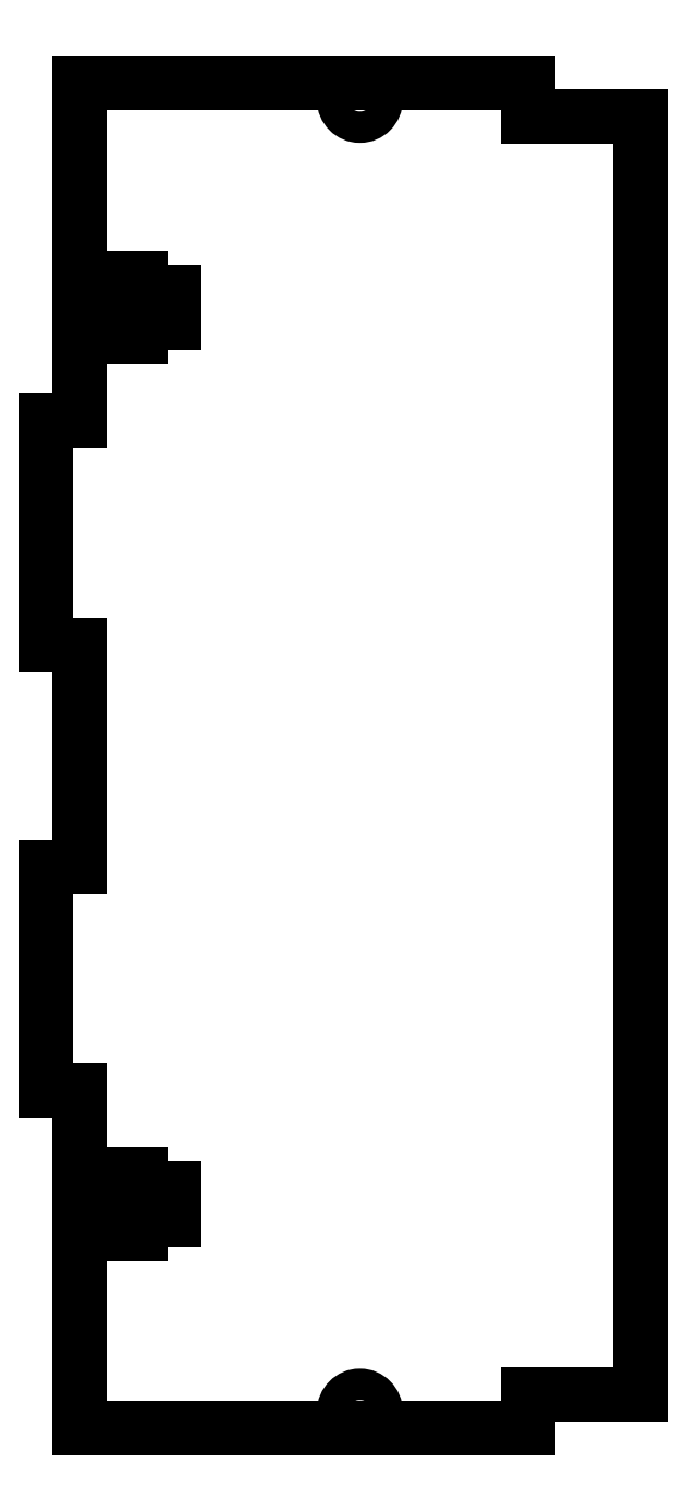
<metadata>
{"format":"dxf","ext":"dxf","renderer":"ezdxf+matplotlib","layout":"modelspace","background":"white","min_lineweight":24,"dpi":150}
</metadata>
<code>
0
SECTION
2
ENTITIES
0
LINE
8
Shape2DView001
10
-28
20
-86.73
30
0
11
-28
21
-68.13
31
0
0
LINE
8
Shape2DView001
10
-25
20
-68.13
30
0
11
-28
21
-68.13
31
0
0
LINE
8
Shape2DView001
10
-25
20
-69.38
30
0
11
-25
21
-68.13
31
0
0
LINE
8
Shape2DView001
10
-22.6
20
-69.38
30
0
11
-25
21
-69.38
31
0
0
LINE
8
Shape2DView001
10
-22.6
20
-68.13
30
0
11
-22.6
21
-69.38
31
0
0
LINE
8
Shape2DView001
10
-19.6
20
-68.13
30
0
11
-22.6
21
-68.13
31
0
0
LINE
8
Shape2DView001
10
-19.6
20
-65.33
30
0
11
-19.6
21
-68.13
31
0
0
LINE
8
Shape2DView001
10
-22.6
20
-65.33
30
0
11
-19.6
21
-65.33
31
0
0
LINE
8
Shape2DView001
10
-22.6
20
-64.08
30
0
11
-22.6
21
-65.33
31
0
0
LINE
8
Shape2DView001
10
-25
20
-64.08
30
0
11
-22.6
21
-64.08
31
0
0
LINE
8
Shape2DView001
10
-25
20
-65.33
30
0
11
-25
21
-64.08
31
0
0
LINE
8
Shape2DView001
10
-28
20
-65.33
30
0
11
-25
21
-65.33
31
0
0
LINE
8
Shape2DView001
10
-28
20
-65.33
30
0
11
-28
21
-56.63
31
0
0
LINE
8
Shape2DView001
10
-28
20
-56.63
30
0
11
-31
21
-56.63
31
0
0
LINE
8
Shape2DView001
10
-31
20
-56.63
30
0
11
-31
21
-36.63
31
0
0
LINE
8
Shape2DView001
10
-31
20
-36.63
30
0
11
-28
21
-36.63
31
0
0
LINE
8
Shape2DView001
10
-28
20
-36.63
30
0
11
-28
21
-16.83
31
0
0
LINE
8
Shape2DView001
10
-28
20
-16.83
30
0
11
-31
21
-16.83
31
0
0
LINE
8
Shape2DView001
10
-31
20
-16.83
30
0
11
-31
21
3.17
31
0
0
LINE
8
Shape2DView001
10
-31
20
3.17
30
0
11
-28
21
3.17
31
0
0
LINE
8
Shape2DView001
10
-28
20
3.17
30
0
11
-28
21
11.87
31
0
0
LINE
8
Shape2DView001
10
-28
20
11.87
30
0
11
-25
21
11.87
31
0
0
LINE
8
Shape2DView001
10
-25
20
10.62
30
0
11
-25
21
11.87
31
0
0
LINE
8
Shape2DView001
10
-25
20
10.62
30
0
11
-22.6
21
10.62
31
0
0
LINE
8
Shape2DView001
10
-22.6
20
10.62
30
0
11
-22.6
21
11.87
31
0
0
LINE
8
Shape2DView001
10
-22.6
20
11.87
30
0
11
-19.6
21
11.87
31
0
0
LINE
8
Shape2DView001
10
-19.6
20
11.87
30
0
11
-19.6
21
14.67
31
0
0
LINE
8
Shape2DView001
10
-19.6
20
14.67
30
0
11
-22.6
21
14.67
31
0
0
LINE
8
Shape2DView001
10
-22.6
20
14.67
30
0
11
-22.6
21
15.92
31
0
0
LINE
8
Shape2DView001
10
-22.6
20
15.92
30
0
11
-25
21
15.92
31
0
0
LINE
8
Shape2DView001
10
-25
20
14.67
30
0
11
-25
21
15.92
31
0
0
LINE
8
Shape2DView001
10
-25
20
14.67
30
0
11
-28
21
14.67
31
0
0
LINE
8
Shape2DView001
10
-28
20
14.67
30
0
11
-28
21
33.27
31
0
0
LINE
8
Shape2DView001
10
-28
20
33.27
30
0
11
12
21
33.27
31
0
0
LINE
8
Shape2DView001
10
12
20
33.27
30
0
11
12
21
30.27
31
0
0
LINE
8
Shape2DView001
10
12
20
30.27
30
0
11
22
21
30.27
31
0
0
LINE
8
Shape2DView001
10
22
20
-83.73
30
0
11
22
21
30.27
31
0
0
LINE
8
Shape2DView001
10
22
20
-83.73
30
0
11
12
21
-83.73
31
0
0
LINE
8
Shape2DView001
10
12
20
-83.73
30
0
11
12
21
-86.73
31
0
0
LINE
8
Shape2DView001
10
-28
20
-86.73
30
0
11
12
21
-86.73
31
0
0
CIRCLE
8
Shape2DView001
10
-3
20
31.77
40
1.4
0
CIRCLE
8
Shape2DView001
10
-3
20
-85.23
40
1.4
0
ENDSEC
0
EOF

</code>
